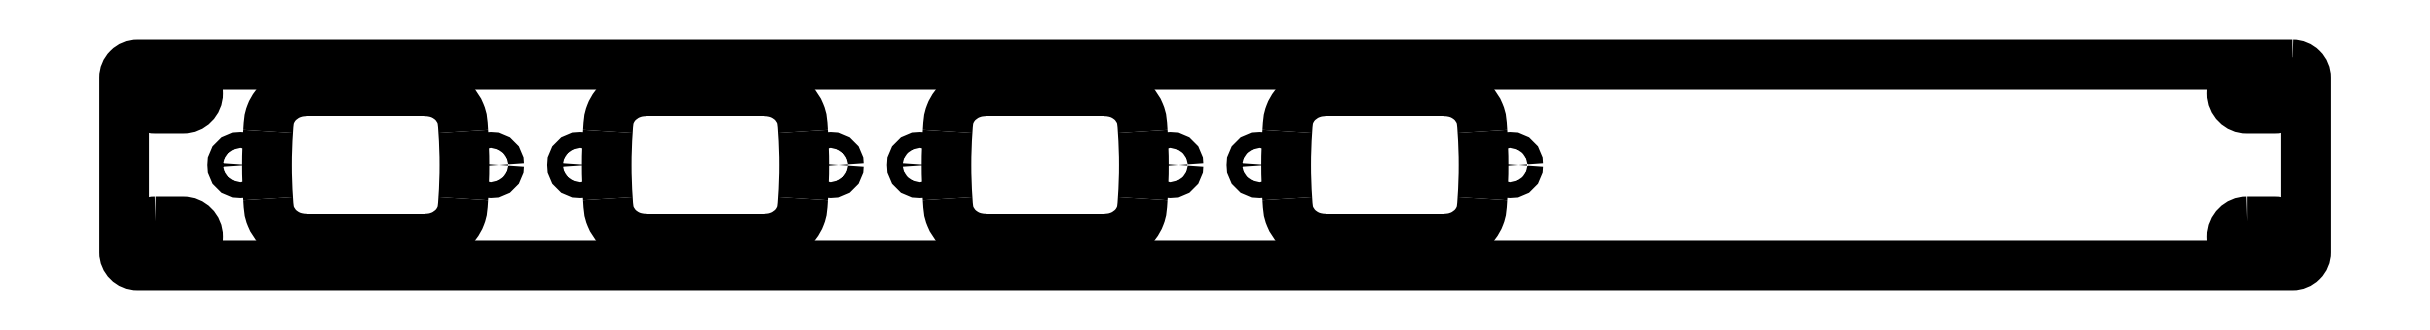
<metadata>
{"format":"dxf","ext":"dxf","renderer":"ezdxf+matplotlib","layout":"modelspace","background":"white","min_lineweight":24,"dpi":150}
</metadata>
<code>
0
SECTION
2
ENTITIES
0
SPLINE
8
0
70
0
71
3
72
16
73
12
74
0
42
1e-09
43
1e-10
44
1e-10
40
-1.666
40
-1.666
40
-1.666
40
-1.666
40
-1.479
40
-1.479
40
-1.292
40
-1.292
40
-0.9996
40
-0.9996
40
-0.6475
40
-0.6475
40
-0
40
-0
40
-0
40
-0
10
-216.9
20
-5.91
30
0
10
-217.6
20
-5.91
30
0
10
-218.3
20
-5.983
30
-1.748e-12
10
-219.5
20
-6.27
30
-1.748e-12
10
-220.2
20
-6.483
30
-1.953e-12
10
-221.7
20
-7.207
30
-1.953e-12
10
-222.5
20
-7.818
30
-1.417e-12
10
-224.1
20
-9.467
30
-1.417e-12
10
-224.5
20
-10.36
30
-3.534e-12
10
-225.2
20
-12.13
30
-3.534e-12
10
-225.2
20
-12.64
30
0
10
-225.3
20
-14.79
30
0
0
LINE
8
0
10
-216.9
20
-5.91
30
0
11
-190.5
21
-5.91
31
0
0
SPLINE
8
0
70
0
71
3
72
14
73
10
74
0
42
1e-09
43
1e-10
44
1e-10
40
-1.84
40
-1.84
40
-1.84
40
-1.84
40
-1.162
40
-1.162
40
-0.7177
40
-0.7177
40
-0.3439
40
-0.3439
40
-0
40
-0
40
-0
40
-0
10
-182.1
20
-14.8
30
0
10
-182.3
20
-12.61
30
0
10
-182.3
20
-12.06
30
5.809e-12
10
-183.1
20
-10
30
5.809e-12
10
-183.6
20
-9.146
30
6.293e-12
10
-185.1
20
-7.695
30
6.293e-12
10
-186
20
-7.036
30
4.557e-12
10
-188.2
20
-6.132
30
4.557e-12
10
-189.4
20
-5.91
30
0
10
-190.5
20
-5.91
30
0
0
SPLINE
8
0
70
0
71
3
72
10
73
6
74
0
42
1e-09
43
1e-10
44
1e-10
40
-1.487
40
-1.487
40
-1.487
40
-1.487
40
-0.7433
40
-0.7433
40
-0
40
-0
40
-0
40
-0
10
-182.1
20
-29.65
30
0
10
-182
20
-27.18
30
0
10
-181.9
20
-24.7
30
6.112e-13
10
-181.9
20
-19.75
30
6.112e-13
10
-182
20
-17.27
30
5.551e-16
10
-182.1
20
-14.8
30
5.551e-16
0
SPLINE
8
0
70
0
71
3
72
16
73
12
74
0
42
1e-09
43
1e-10
44
1e-10
40
-1.672
40
-1.672
40
-1.672
40
-1.672
40
-1.484
40
-1.484
40
-1.296
40
-1.296
40
-1.003
40
-1.003
40
-0.6492
40
-0.6492
40
-0
40
-0
40
-0
40
-0
10
-190.5
20
-38.54
30
5.551e-16
10
-189.8
20
-38.54
30
5.551e-16
10
-189.2
20
-38.47
30
1.938e-12
10
-187.9
20
-38.18
30
1.938e-12
10
-187.3
20
-37.97
30
2.05e-12
10
-185.8
20
-37.24
30
2.05e-12
10
-184.9
20
-36.63
30
1.753e-12
10
-183.4
20
-34.98
30
1.753e-12
10
-183
20
-34.09
30
4.099e-12
10
-182.3
20
-32.32
30
4.099e-12
10
-182.3
20
-31.81
30
-5.551e-16
10
-182.1
20
-29.65
30
-5.551e-16
0
LINE
8
0
10
-190.5
20
-38.54
30
5.551e-16
11
-216.9
21
-38.54
31
0
0
SPLINE
8
0
70
0
71
3
72
14
73
10
74
0
42
1e-09
43
1e-10
44
1e-10
40
-1.839
40
-1.839
40
-1.839
40
-1.839
40
-1.162
40
-1.162
40
-0.7177
40
-0.7177
40
-0.3439
40
-0.3439
40
-0
40
-0
40
-0
40
-0
10
-225.3
20
-29.66
30
-1.11e-15
10
-225.2
20
-31.84
30
-1.11e-15
10
-225.2
20
-32.39
30
2.232e-12
10
-224.3
20
-34.45
30
2.232e-12
10
-223.8
20
-35.3
30
2.074e-12
10
-222.4
20
-36.76
30
2.074e-12
10
-221.5
20
-37.41
30
1.578e-12
10
-219.2
20
-38.32
30
1.578e-12
10
-218.1
20
-38.54
30
0
10
-216.9
20
-38.54
30
0
0
SPLINE
8
0
70
0
71
3
72
10
73
6
74
0
42
1e-09
43
1e-10
44
1e-10
40
-1.488
40
-1.488
40
-1.488
40
-1.488
40
-0.744
40
-0.744
40
-0
40
-0
40
-0
40
-0
10
-225.3
20
-14.79
30
0
10
-225.5
20
-17.27
30
0
10
-225.6
20
-19.75
30
-5.551e-15
10
-225.6
20
-24.7
30
-5.551e-15
10
-225.5
20
-27.18
30
0
10
-225.3
20
-29.66
30
0
0
SPLINE
8
0
70
0
71
3
72
10
73
6
74
0
42
1e-09
43
1e-10
44
1e-10
40
-1.487
40
-1.487
40
-1.487
40
-1.487
40
-0.7433
40
-0.7433
40
-0
40
-0
40
-0
40
-0
10
-257.3
20
-29.65
30
0
10
-257.1
20
-27.18
30
0
10
-257
20
-24.7
30
6.106e-13
10
-257
20
-19.75
30
6.106e-13
10
-257.1
20
-17.27
30
0
10
-257.3
20
-14.8
30
0
0
SPLINE
8
0
70
0
71
3
72
16
73
12
74
0
42
1e-09
43
1e-10
44
1e-10
40
-1.673
40
-1.673
40
-1.673
40
-1.673
40
-1.484
40
-1.484
40
-1.297
40
-1.297
40
-1.003
40
-1.003
40
-0.6495
40
-0.6495
40
-0
40
-0
40
-0
40
-0
10
-265.7
20
-38.54
30
0
10
-265
20
-38.54
30
0
10
-264.3
20
-38.47
30
1.938e-12
10
-263.1
20
-38.18
30
1.938e-12
10
-262.4
20
-37.97
30
2.051e-12
10
-260.9
20
-37.24
30
2.051e-12
10
-260.1
20
-36.63
30
1.754e-12
10
-258.5
20
-34.98
30
1.754e-12
10
-258.1
20
-34.09
30
4.099e-12
10
-257.4
20
-32.32
30
4.099e-12
10
-257.4
20
-31.81
30
0
10
-257.3
20
-29.65
30
0
0
LINE
8
0
10
-265.7
20
-38.54
30
0
11
-292.1
21
-38.54
31
0
0
SPLINE
8
0
70
0
71
3
72
14
73
10
74
0
42
1e-09
43
1e-10
44
1e-10
40
-1.839
40
-1.839
40
-1.839
40
-1.839
40
-1.162
40
-1.162
40
-0.7177
40
-0.7177
40
-0.3439
40
-0.3439
40
-0
40
-0
40
-0
40
-0
10
-300.5
20
-29.66
30
5.551e-16
10
-300.3
20
-31.84
30
5.551e-16
10
-300.3
20
-32.39
30
2.232e-12
10
-299.5
20
-34.45
30
2.232e-12
10
-299
20
-35.3
30
2.075e-12
10
-297.5
20
-36.76
30
2.075e-12
10
-296.6
20
-37.41
30
1.578e-12
10
-294.4
20
-38.32
30
1.578e-12
10
-293.2
20
-38.54
30
0
10
-292.1
20
-38.54
30
0
0
SPLINE
8
0
70
0
71
3
72
10
73
6
74
0
42
1e-09
43
1e-10
44
1e-10
40
-1.488
40
-1.488
40
-1.488
40
-1.488
40
-0.744
40
-0.744
40
-0
40
-0
40
-0
40
-0
10
-300.5
20
-14.79
30
0
10
-300.6
20
-17.27
30
0
10
-300.7
20
-19.75
30
-5.551e-15
10
-300.7
20
-24.7
30
-5.551e-15
10
-300.6
20
-27.18
30
0
10
-300.5
20
-29.66
30
0
0
SPLINE
8
0
70
0
71
3
72
16
73
12
74
0
42
1e-09
43
1e-10
44
1e-10
40
-1.665
40
-1.665
40
-1.665
40
-1.665
40
-1.478
40
-1.478
40
-1.292
40
-1.292
40
-0.9991
40
-0.9991
40
-0.6471
40
-0.6471
40
-0
40
-0
40
-0
40
-0
10
-292.1
20
-5.91
30
0
10
-292.8
20
-5.91
30
0
10
-293.4
20
-5.983
30
-1.747e-12
10
-294.7
20
-6.27
30
-1.747e-12
10
-295.3
20
-6.483
30
-1.953e-12
10
-296.8
20
-7.207
30
-1.953e-12
10
-297.7
20
-7.818
30
-1.417e-12
10
-299.2
20
-9.467
30
-1.417e-12
10
-299.6
20
-10.36
30
-3.534e-12
10
-300.3
20
-12.13
30
-3.534e-12
10
-300.3
20
-12.64
30
0
10
-300.5
20
-14.79
30
0
0
LINE
8
0
10
-292.1
20
-5.91
30
0
11
-265.7
21
-5.91
31
0
0
SPLINE
8
0
70
0
71
3
72
14
73
10
74
0
42
1e-09
43
1e-10
44
1e-10
40
-1.84
40
-1.84
40
-1.84
40
-1.84
40
-1.162
40
-1.162
40
-0.7177
40
-0.7177
40
-0.3439
40
-0.3439
40
-0
40
-0
40
-0
40
-0
10
-257.3
20
-14.8
30
5.551e-16
10
-257.4
20
-12.61
30
5.551e-16
10
-257.4
20
-12.06
30
5.811e-12
10
-258.3
20
-10
30
5.811e-12
10
-258.8
20
-9.146
30
6.292e-12
10
-260.2
20
-7.695
30
6.292e-12
10
-261.1
20
-7.036
30
4.557e-12
10
-263.4
20
-6.132
30
4.557e-12
10
-264.5
20
-5.91
30
0
10
-265.7
20
-5.91
30
0
0
SPLINE
8
0
70
0
71
3
72
10
73
6
74
0
42
1e-09
43
1e-10
44
1e-10
40
-1.487
40
-1.487
40
-1.487
40
-1.487
40
-0.7433
40
-0.7433
40
-0
40
-0
40
-0
40
-0
10
-332.4
20
-29.65
30
0
10
-332.3
20
-27.18
30
0
10
-332.2
20
-24.7
30
6.106e-13
10
-332.2
20
-19.75
30
6.106e-13
10
-332.3
20
-17.27
30
0
10
-332.4
20
-14.8
30
0
0
SPLINE
8
0
70
0
71
3
72
16
73
12
74
0
42
1e-09
43
1e-10
44
1e-10
40
-1.673
40
-1.673
40
-1.673
40
-1.673
40
-1.484
40
-1.484
40
-1.297
40
-1.297
40
-1.003
40
-1.003
40
-0.6495
40
-0.6495
40
-0
40
-0
40
-0
40
-0
10
-340.8
20
-38.54
30
0
10
-340.1
20
-38.54
30
0
10
-339.5
20
-38.47
30
1.938e-12
10
-338.2
20
-38.18
30
1.938e-12
10
-337.6
20
-37.97
30
2.051e-12
10
-336.1
20
-37.24
30
2.051e-12
10
-335.2
20
-36.63
30
1.754e-12
10
-333.7
20
-34.98
30
1.754e-12
10
-333.2
20
-34.09
30
4.099e-12
10
-332.6
20
-32.32
30
4.099e-12
10
-332.6
20
-31.81
30
0
10
-332.4
20
-29.65
30
0
0
LINE
8
0
10
-340.8
20
-38.54
30
0
11
-367.2
21
-38.54
31
0
0
SPLINE
8
0
70
0
71
3
72
14
73
10
74
0
42
1e-09
43
1e-10
44
1e-10
40
-1.84
40
-1.84
40
-1.84
40
-1.84
40
-1.162
40
-1.162
40
-0.7177
40
-0.7177
40
-0.3439
40
-0.3439
40
-0
40
-0
40
-0
40
-0
10
-375.6
20
-29.66
30
5.551e-16
10
-375.5
20
-31.84
30
5.551e-16
10
-375.5
20
-32.39
30
2.228e-12
10
-374.6
20
-34.45
30
2.228e-12
10
-374.1
20
-35.3
30
2.076e-12
10
-372.6
20
-36.76
30
2.076e-12
10
-371.7
20
-37.41
30
1.578e-12
10
-369.5
20
-38.32
30
1.578e-12
10
-368.4
20
-38.54
30
0
10
-367.2
20
-38.54
30
0
0
SPLINE
8
0
70
0
71
3
72
10
73
6
74
0
42
1e-09
43
1e-10
44
1e-10
40
-1.488
40
-1.488
40
-1.488
40
-1.488
40
-0.744
40
-0.744
40
-0
40
-0
40
-0
40
-0
10
-375.6
20
-14.79
30
0
10
-375.8
20
-17.27
30
0
10
-375.9
20
-19.75
30
-5.551e-15
10
-375.9
20
-24.7
30
-5.551e-15
10
-375.8
20
-27.18
30
0
10
-375.6
20
-29.66
30
0
0
SPLINE
8
0
70
0
71
3
72
16
73
12
74
0
42
1e-09
43
1e-10
44
1e-10
40
-1.666
40
-1.666
40
-1.666
40
-1.666
40
-1.479
40
-1.479
40
-1.292
40
-1.292
40
-0.9996
40
-0.9996
40
-0.6475
40
-0.6475
40
-0
40
-0
40
-0
40
-0
10
-367.2
20
-5.91
30
0
10
-367.9
20
-5.91
30
0
10
-368.6
20
-5.983
30
-1.746e-12
10
-369.8
20
-6.27
30
-1.746e-12
10
-370.5
20
-6.483
30
-1.953e-12
10
-372
20
-7.207
30
-1.953e-12
10
-372.8
20
-7.818
30
-1.416e-12
10
-374.4
20
-9.467
30
-1.416e-12
10
-374.8
20
-10.36
30
-3.535e-12
10
-375.5
20
-12.13
30
-3.535e-12
10
-375.5
20
-12.64
30
0
10
-375.6
20
-14.79
30
0
0
LINE
8
0
10
-367.2
20
-5.91
30
0
11
-340.8
21
-5.91
31
0
0
SPLINE
8
0
70
0
71
3
72
14
73
10
74
0
42
1e-09
43
1e-10
44
1e-10
40
-1.84
40
-1.84
40
-1.84
40
-1.84
40
-1.162
40
-1.162
40
-0.7177
40
-0.7177
40
-0.3439
40
-0.3439
40
-0
40
-0
40
-0
40
-0
10
-332.4
20
-14.8
30
0
10
-332.6
20
-12.61
30
0
10
-332.6
20
-12.06
30
5.809e-12
10
-333.4
20
-10
30
5.809e-12
10
-333.9
20
-9.146
30
6.292e-12
10
-335.4
20
-7.695
30
6.292e-12
10
-336.3
20
-7.036
30
4.557e-12
10
-338.5
20
-6.132
30
4.557e-12
10
-339.7
20
-5.91
30
0
10
-340.8
20
-5.91
30
0
0
SPLINE
8
0
70
0
71
3
72
10
73
6
74
0
42
1e-09
43
1e-10
44
1e-10
40
-1.487
40
-1.487
40
-1.487
40
-1.487
40
-0.7433
40
-0.7433
40
-0
40
-0
40
-0
40
-0
10
-407.6
20
-29.65
30
0
10
-407.4
20
-27.18
30
0
10
-407.3
20
-24.7
30
6.112e-13
10
-407.3
20
-19.75
30
6.112e-13
10
-407.4
20
-17.27
30
0
10
-407.6
20
-14.8
30
0
0
SPLINE
8
0
70
0
71
3
72
16
73
12
74
0
42
1e-09
43
1e-10
44
1e-10
40
-1.669
40
-1.669
40
-1.669
40
-1.669
40
-1.481
40
-1.481
40
-1.294
40
-1.294
40
-1.001
40
-1.001
40
-0.6482
40
-0.6482
40
-0
40
-0
40
-0
40
-0
10
-415.9
20
-38.54
30
0
10
-415.3
20
-38.54
30
0
10
-414.6
20
-38.47
30
1.941e-12
10
-413.3
20
-38.18
30
1.941e-12
10
-412.7
20
-37.97
30
2.053e-12
10
-411.2
20
-37.24
30
2.053e-12
10
-410.4
20
-36.63
30
1.756e-12
10
-408.8
20
-34.98
30
1.756e-12
10
-408.4
20
-34.09
30
4.099e-12
10
-407.7
20
-32.32
30
4.099e-12
10
-407.7
20
-31.81
30
0
10
-407.6
20
-29.65
30
0
0
LINE
8
0
10
-415.9
20
-38.54
30
0
11
-442.4
21
-38.54
31
0
0
SPLINE
8
0
70
0
71
3
72
14
73
10
74
0
42
1e-09
43
1e-10
44
1e-10
40
-1.839
40
-1.839
40
-1.839
40
-1.839
40
-1.162
40
-1.162
40
-0.7177
40
-0.7177
40
-0.3439
40
-0.3439
40
-0
40
-0
40
-0
40
-0
10
-450.8
20
-29.66
30
0
10
-450.6
20
-31.84
30
0
10
-450.6
20
-32.39
30
2.229e-12
10
-449.8
20
-34.45
30
2.229e-12
10
-449.2
20
-35.3
30
2.076e-12
10
-447.8
20
-36.76
30
2.076e-12
10
-446.9
20
-37.41
30
1.578e-12
10
-444.7
20
-38.32
30
1.578e-12
10
-443.5
20
-38.54
30
0
10
-442.4
20
-38.54
30
0
0
SPLINE
8
0
70
0
71
3
72
10
73
6
74
0
42
1e-09
43
1e-10
44
1e-10
40
-1.488
40
-1.488
40
-1.488
40
-1.488
40
-0.744
40
-0.744
40
-0
40
-0
40
-0
40
-0
10
-450.8
20
-14.79
30
0
10
-450.9
20
-17.27
30
0
10
-451
20
-19.75
30
-5.551e-15
10
-451
20
-24.7
30
-5.551e-15
10
-450.9
20
-27.18
30
0
10
-450.8
20
-29.66
30
0
0
SPLINE
8
0
70
0
71
3
72
16
73
12
74
0
42
1e-09
43
1e-10
44
1e-10
40
-1.665
40
-1.665
40
-1.665
40
-1.665
40
-1.478
40
-1.478
40
-1.292
40
-1.292
40
-0.9991
40
-0.9991
40
-0.6471
40
-0.6471
40
-0
40
-0
40
-0
40
-0
10
-442.4
20
-5.91
30
0
10
-443
20
-5.91
30
0
10
-443.7
20
-5.983
30
-1.747e-12
10
-445
20
-6.27
30
-1.747e-12
10
-445.6
20
-6.483
30
-1.953e-12
10
-447.1
20
-7.207
30
-1.953e-12
10
-448
20
-7.818
30
-1.416e-12
10
-449.5
20
-9.467
30
-1.416e-12
10
-449.9
20
-10.36
30
-3.534e-12
10
-450.6
20
-12.13
30
-3.534e-12
10
-450.6
20
-12.64
30
-5.551e-16
10
-450.8
20
-14.79
30
-5.551e-16
0
LINE
8
0
10
-442.4
20
-5.91
30
0
11
-415.9
21
-5.91
31
0
0
SPLINE
8
0
70
0
71
3
72
14
73
10
74
0
42
1e-09
43
1e-10
44
1e-10
40
-1.84
40
-1.84
40
-1.84
40
-1.84
40
-1.162
40
-1.162
40
-0.7177
40
-0.7177
40
-0.3439
40
-0.3439
40
-0
40
-0
40
-0
40
-0
10
-407.6
20
-14.8
30
0
10
-407.7
20
-12.61
30
0
10
-407.7
20
-12.06
30
5.81e-12
10
-408.6
20
-10
30
5.81e-12
10
-409.1
20
-9.146
30
6.293e-12
10
-410.5
20
-7.695
30
6.293e-12
10
-411.4
20
-7.036
30
4.557e-12
10
-413.6
20
-6.132
30
4.557e-12
10
-414.8
20
-5.91
30
0
10
-415.9
20
-5.91
30
0
0
LWPOLYLINE
8
0
90
4
70
1
43
0
10
-13
20
-34.73
42
1
10
-13
20
-41.48
10
-7
20
-41.48
42
1
10
-7
20
-34.73
0
LWPOLYLINE
8
0
90
4
70
1
43
0
10
-13
20
-2.975
42
1
10
-13
20
-9.725
10
-7
20
-9.725
42
1
10
-7
20
-2.975
0
LWPOLYLINE
8
0
90
8
70
1
43
0
10
-3
20
0
10
-479.6
20
0
42
0.4142
10
-482.6
20
-3
10
-482.6
20
-41.45
42
0.4142
10
-479.6
20
-44.45
10
-3
20
-44.45
42
0.4142
10
-1.332e-14
20
-41.45
10
0
20
-3
42
0.4142
0
LWPOLYLINE
8
0
90
4
70
1
43
0
10
-475.6
20
-2.975
10
-469.6
20
-2.975
42
-1
10
-469.6
20
-9.725
10
-475.6
20
-9.725
42
-1
0
LWPOLYLINE
8
0
90
4
70
1
43
0
10
-475.6
20
-34.73
10
-469.6
20
-34.73
42
-1
10
-469.6
20
-41.48
10
-475.6
20
-41.48
42
-1
0
CIRCLE
8
0
10
-231.5
20
-22.23
30
0
40
1.75
210
0
220
0
230
1
0
CIRCLE
8
0
10
-176
20
-22.23
30
0
40
1.75
210
0
220
0
230
1
0
CIRCLE
8
0
10
-326.3
20
-22.23
30
0
40
1.75
210
0
220
0
230
1
0
CIRCLE
8
0
10
-251.1
20
-22.23
30
0
40
1.75
210
0
220
0
230
1
0
CIRCLE
8
0
10
-381.8
20
-22.23
30
0
40
1.75
210
0
220
0
230
1
0
CIRCLE
8
0
10
-306.6
20
-22.23
30
0
40
1.75
210
0
220
0
230
1
0
CIRCLE
8
0
10
-401.4
20
-22.23
30
0
40
1.75
210
0
220
0
230
1
0
CIRCLE
8
0
10
-456.9
20
-22.23
30
0
40
1.75
210
0
220
0
230
1
0
ENDSEC
0
EOF

</code>
